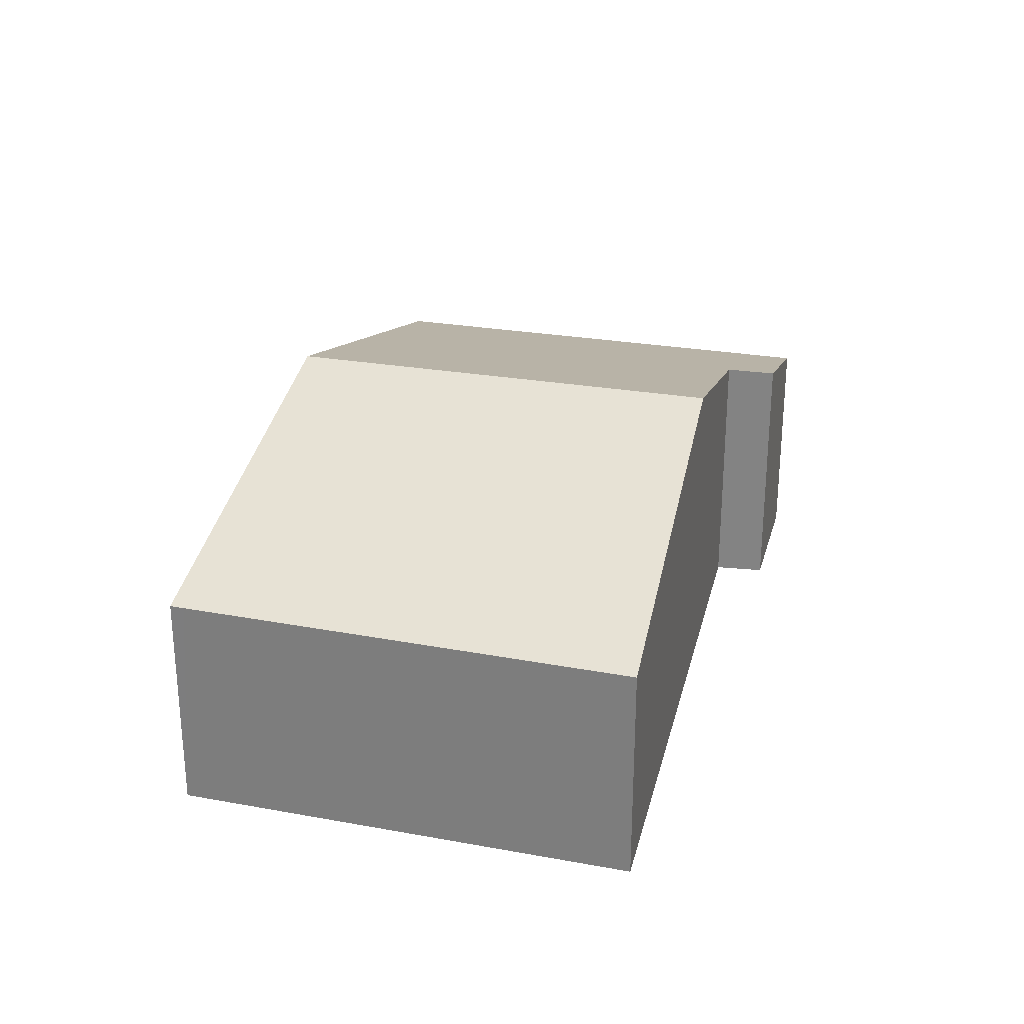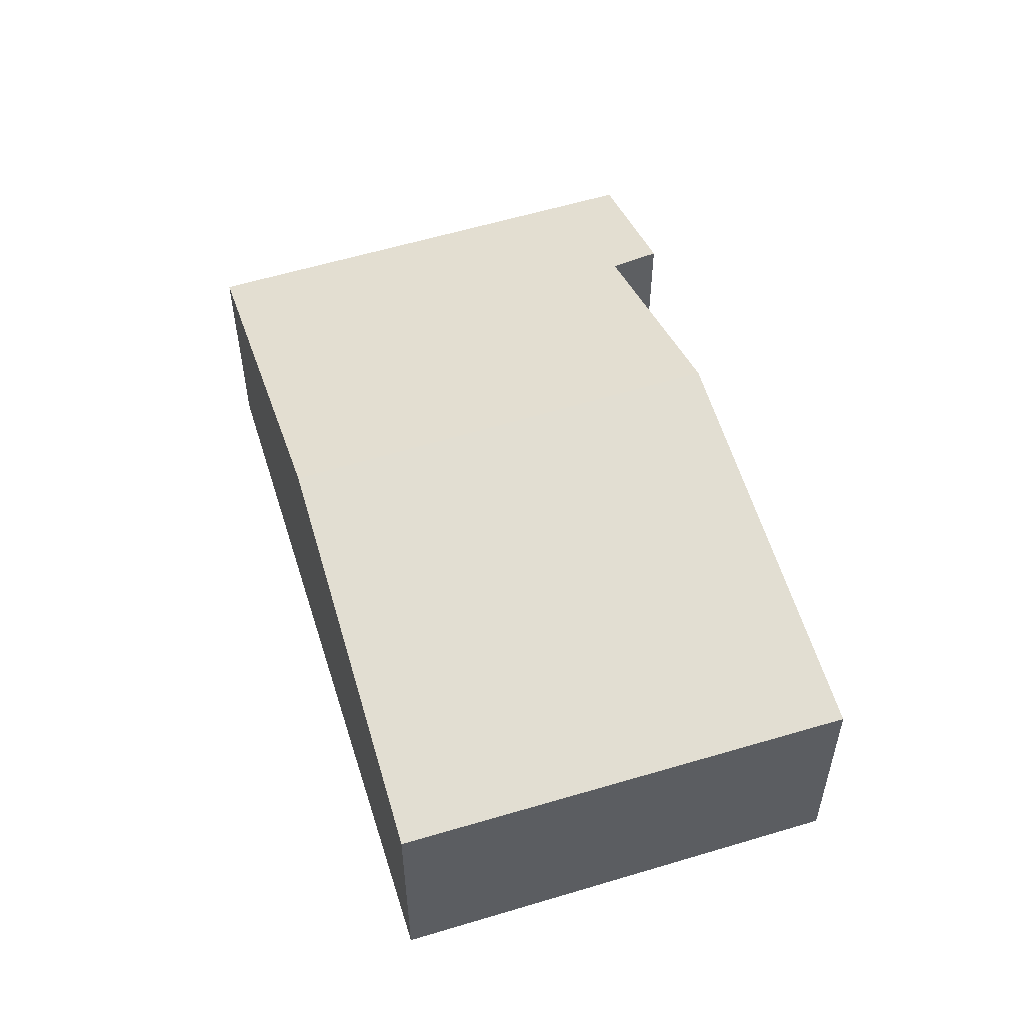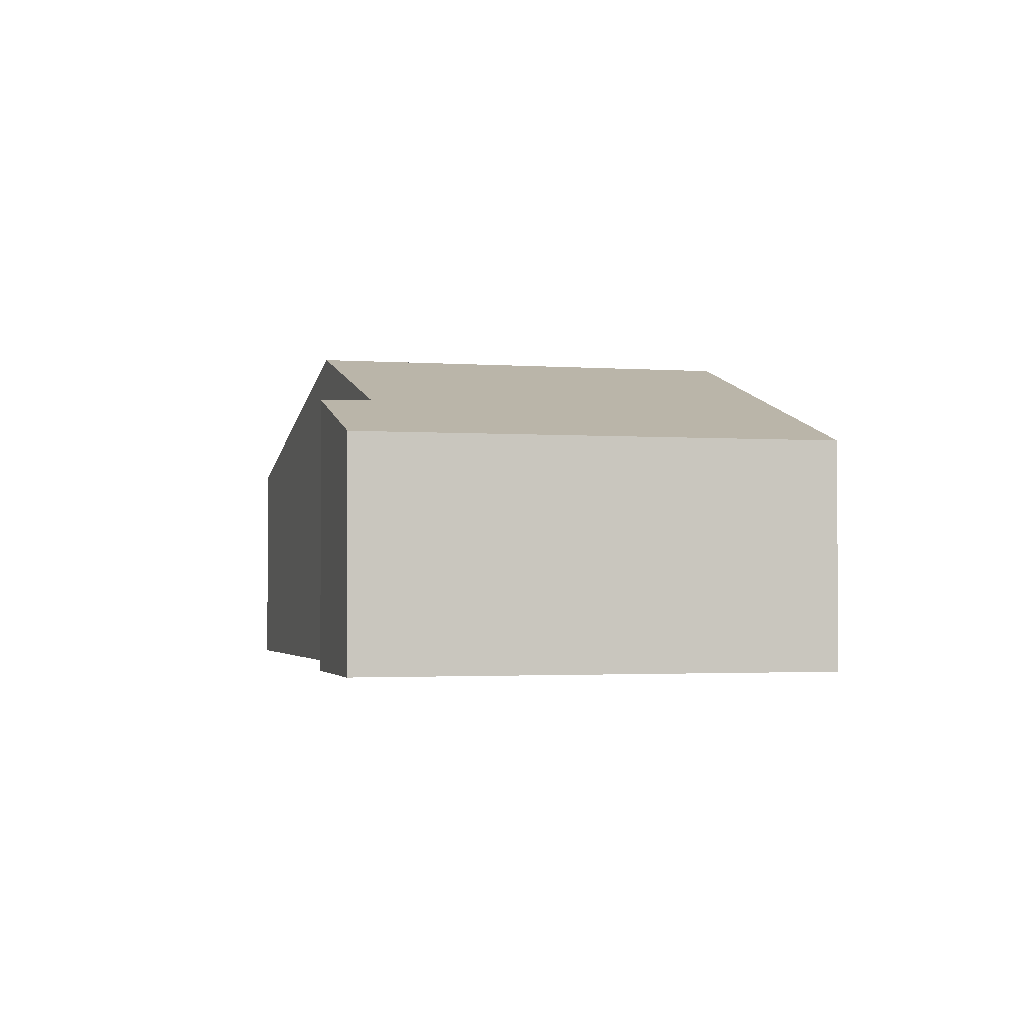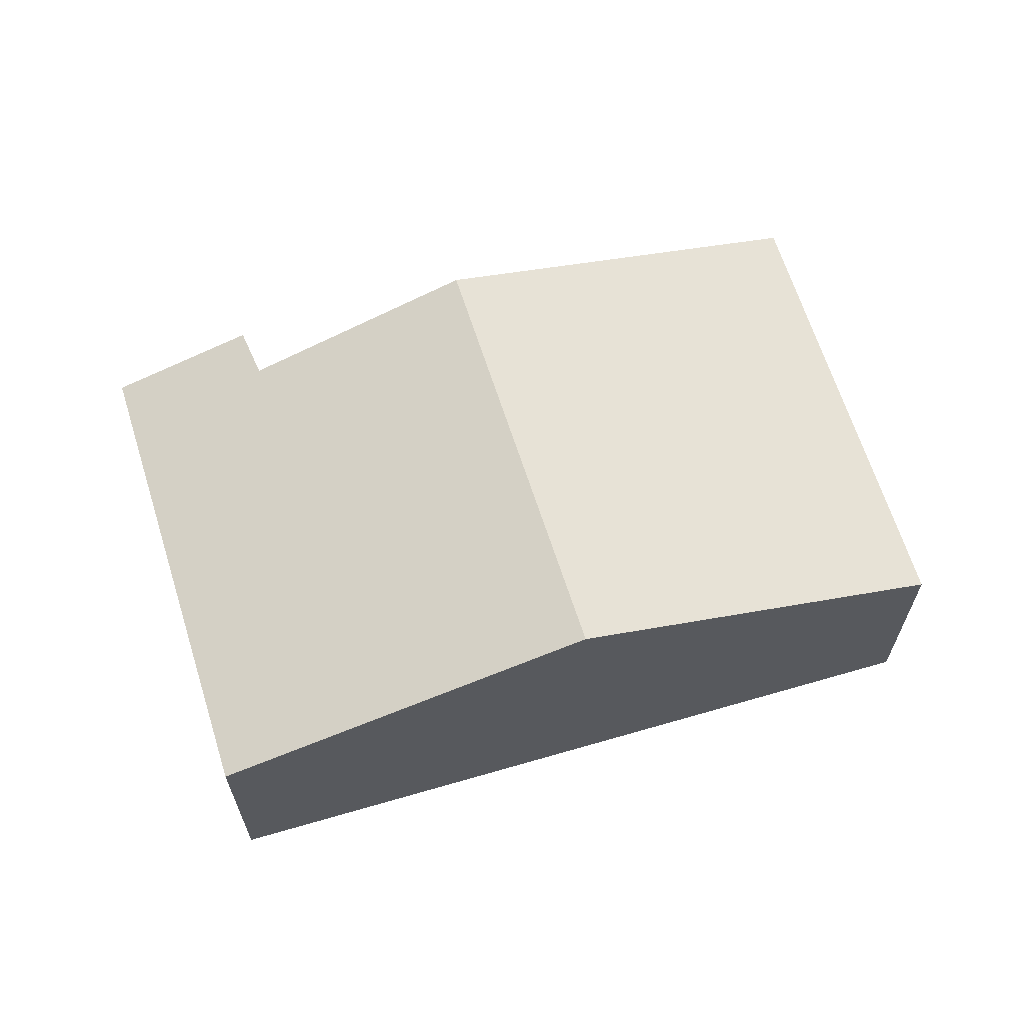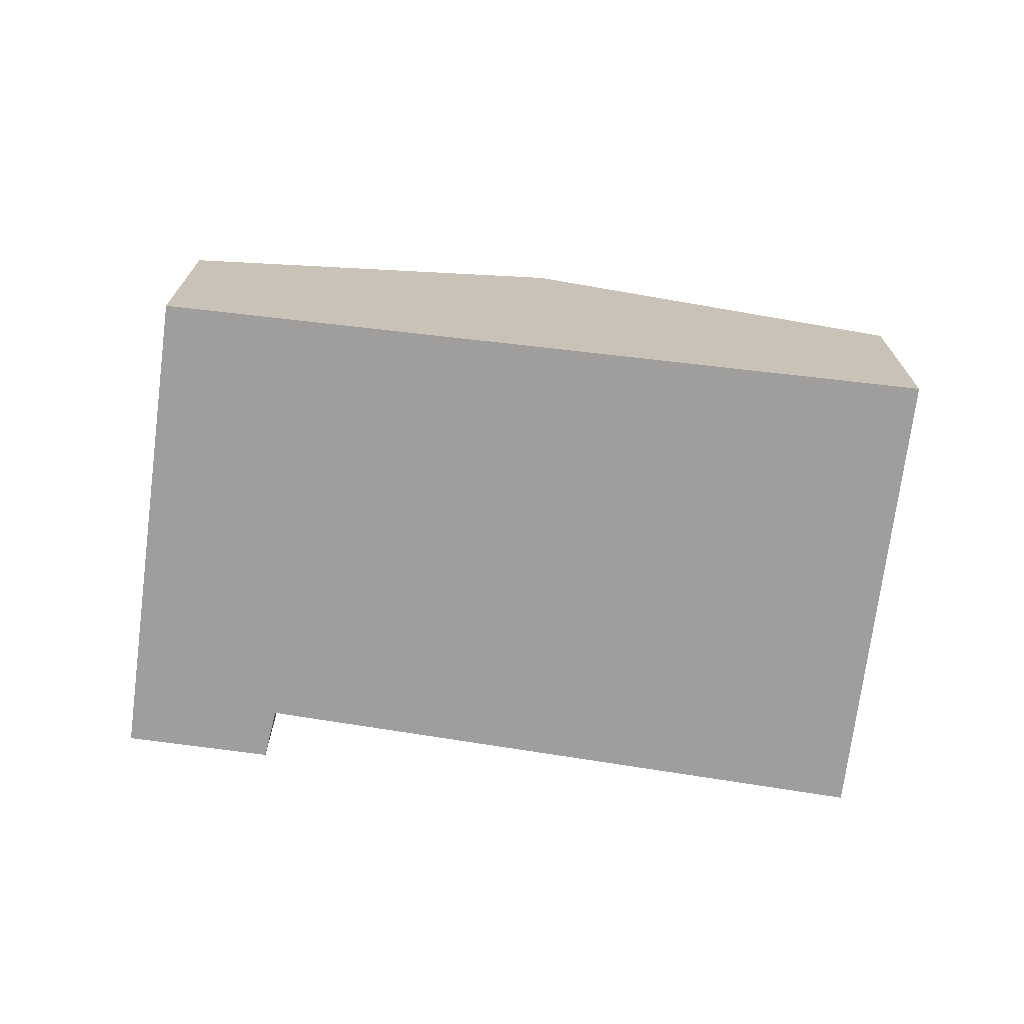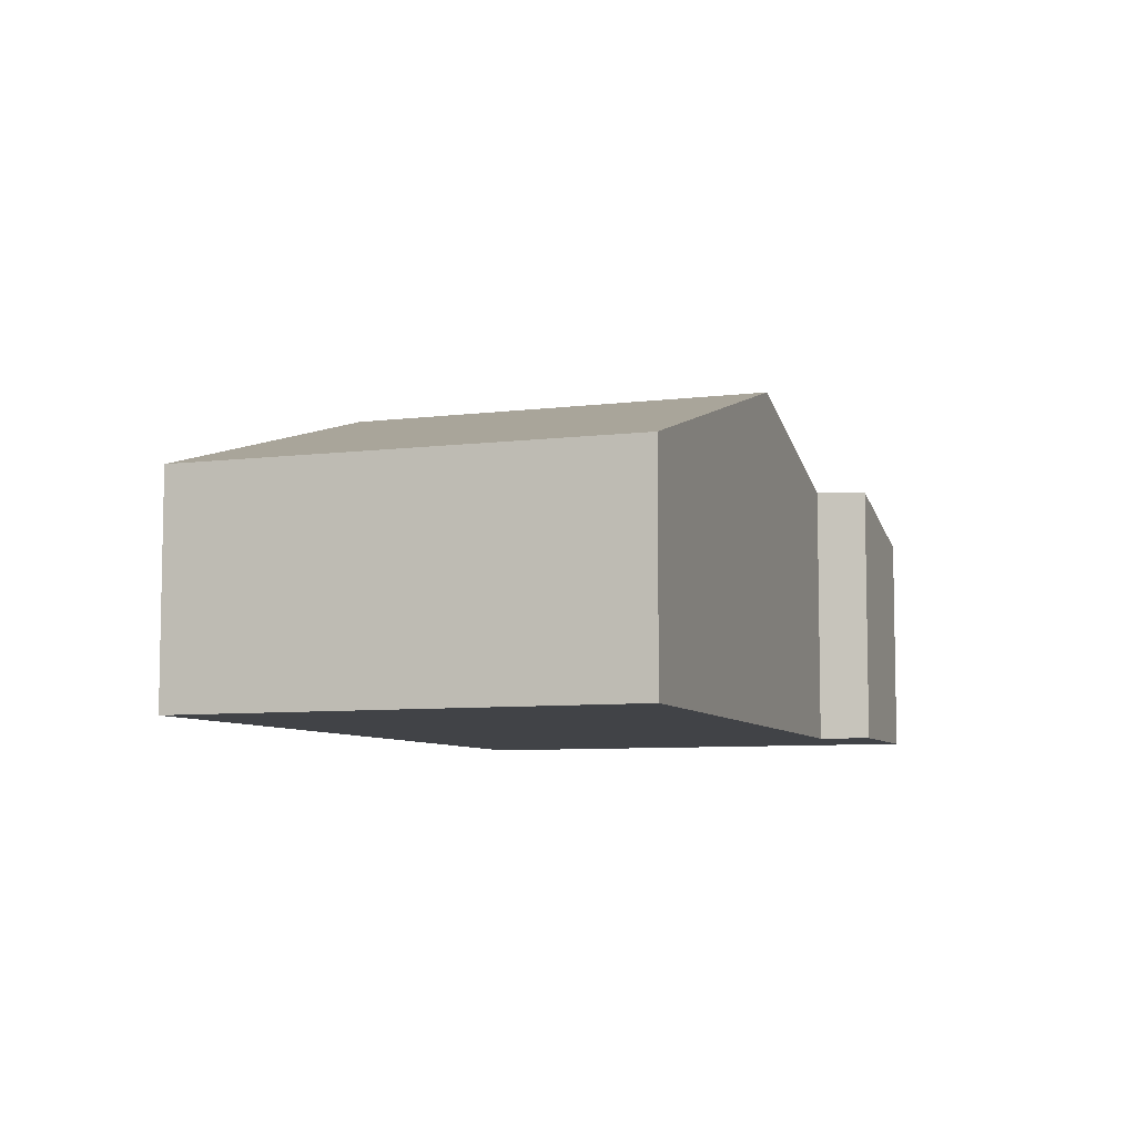
<metadata>
{"format":"obj","ext":"obj","renderer":"f3d","projection":"perspective","resolution":1024,"background":"white","views":[{"elev":27.6,"azim":-56.7,"up":"+Y"},{"elev":53.9,"azim":-90.1,"up":"+Y"},{"elev":-2.1,"azim":93.8,"up":"+Y"},{"elev":64.0,"azim":-179.1,"up":"+Y"},{"elev":-71.1,"azim":-169.2,"up":"+Y"},{"elev":-7.2,"azim":-51.3,"up":"+Y"}]}
</metadata>
<code>
v  12.28 3.113 3.18
v  10.06 3.704 3.181
v  10.37 3.682 3.83
v  10.16 3.113 -3.158
v  5.067 4.611 -1.575
v  7.035 4.611 4.295
v  0.06 3.119 0.189
v  4.102 4.327 -1.275
v  0 3.12 1.91e-16
v  1.951 3.089 6.164
v  0 0 0
v  1.951 -3.774e-16 6.164
v  0.06 -1.157e-17 0.189
v  7.035 -2.63e-16 4.295
v  10.06 -1.948e-16 3.181
v  10.37 -2.345e-16 3.83
v  12.28 -1.947e-16 3.18
v  10.16 1.934e-16 -3.158
v  5.067 9.644e-17 -1.575
v  4.102 7.807e-17 -1.275
g defaultobject
f 1 2 3
f 2 1 4
f 2 4 5
f 5 6 2
f 7 8 9
f 8 7 5
f 5 7 6
f 6 7 10
f 11 7 9
f 7 11 10
f 10 11 12
f 12 11 13
f 12 6 10
f 6 12 14
f 6 14 2
f 2 14 15
f 16 1 3
f 1 16 17
f 15 3 2
f 3 15 16
f 17 4 1
f 4 17 18
f 18 5 4
f 5 18 19
f 5 19 8
f 8 19 9
f 9 19 20
f 9 20 11
f 16 18 17
f 18 16 15
f 18 15 14
f 18 14 19
f 19 14 12
f 19 12 20
f 20 12 13
f 20 13 11

</code>
